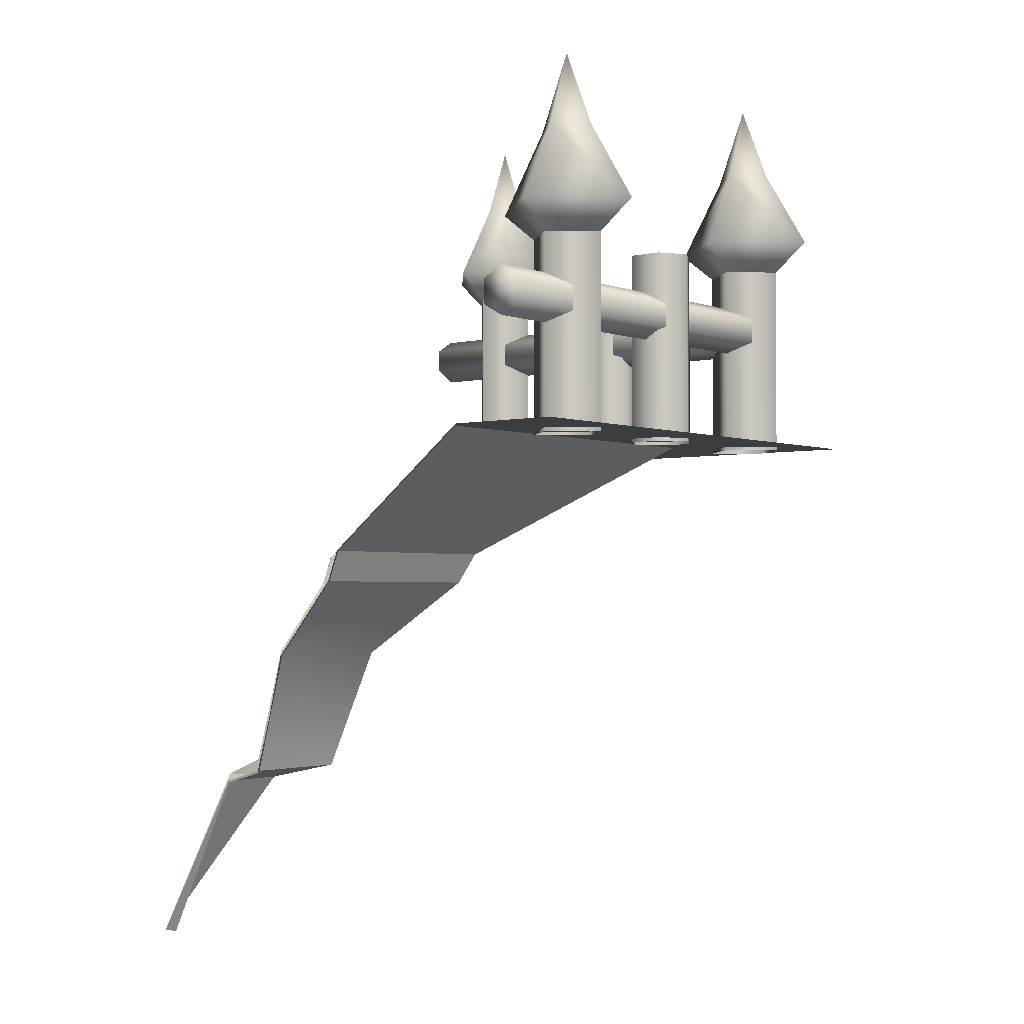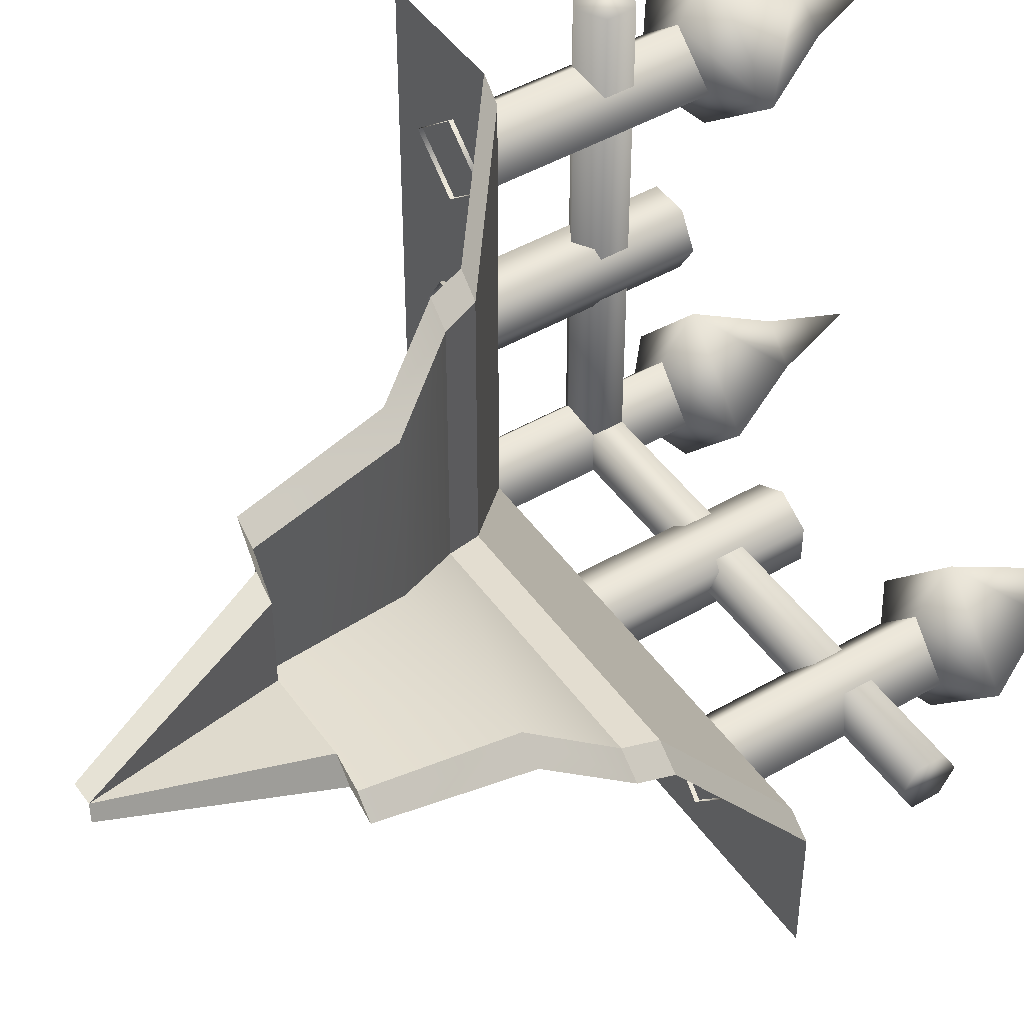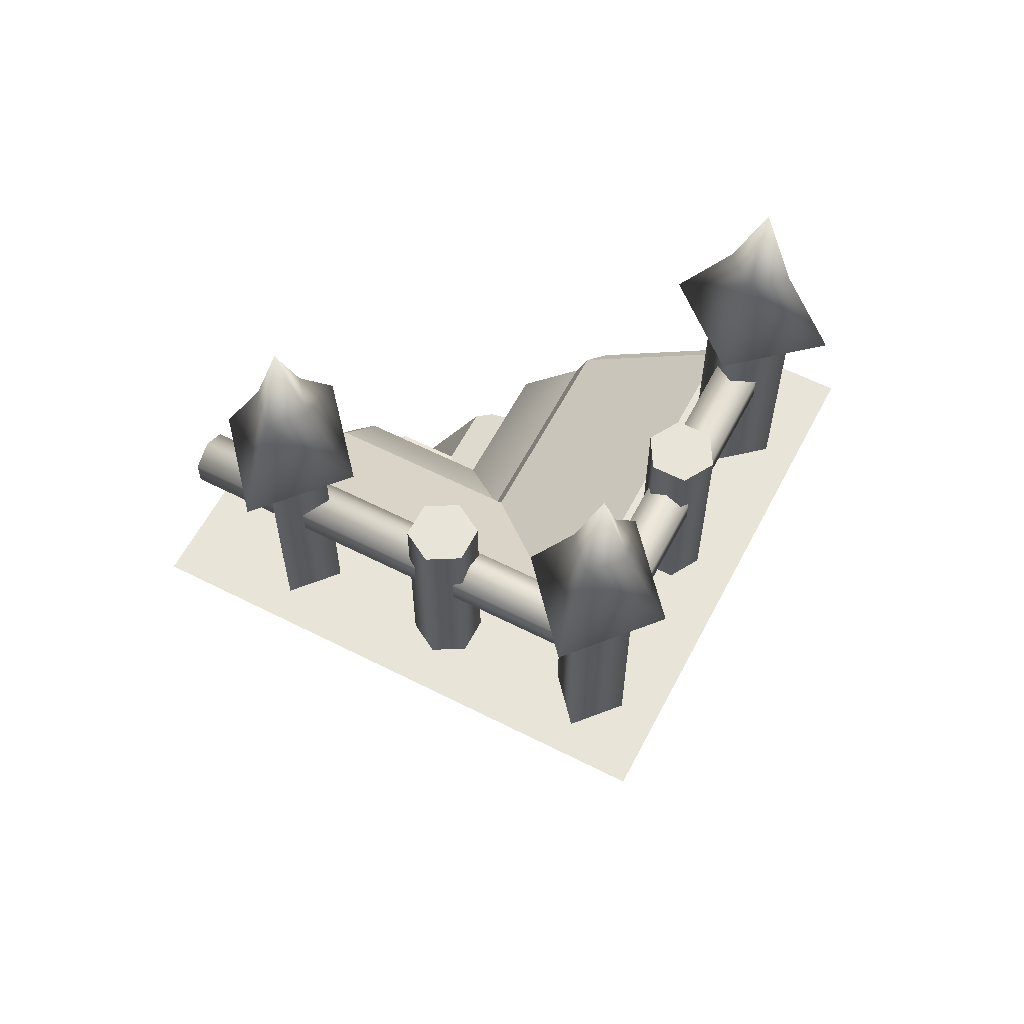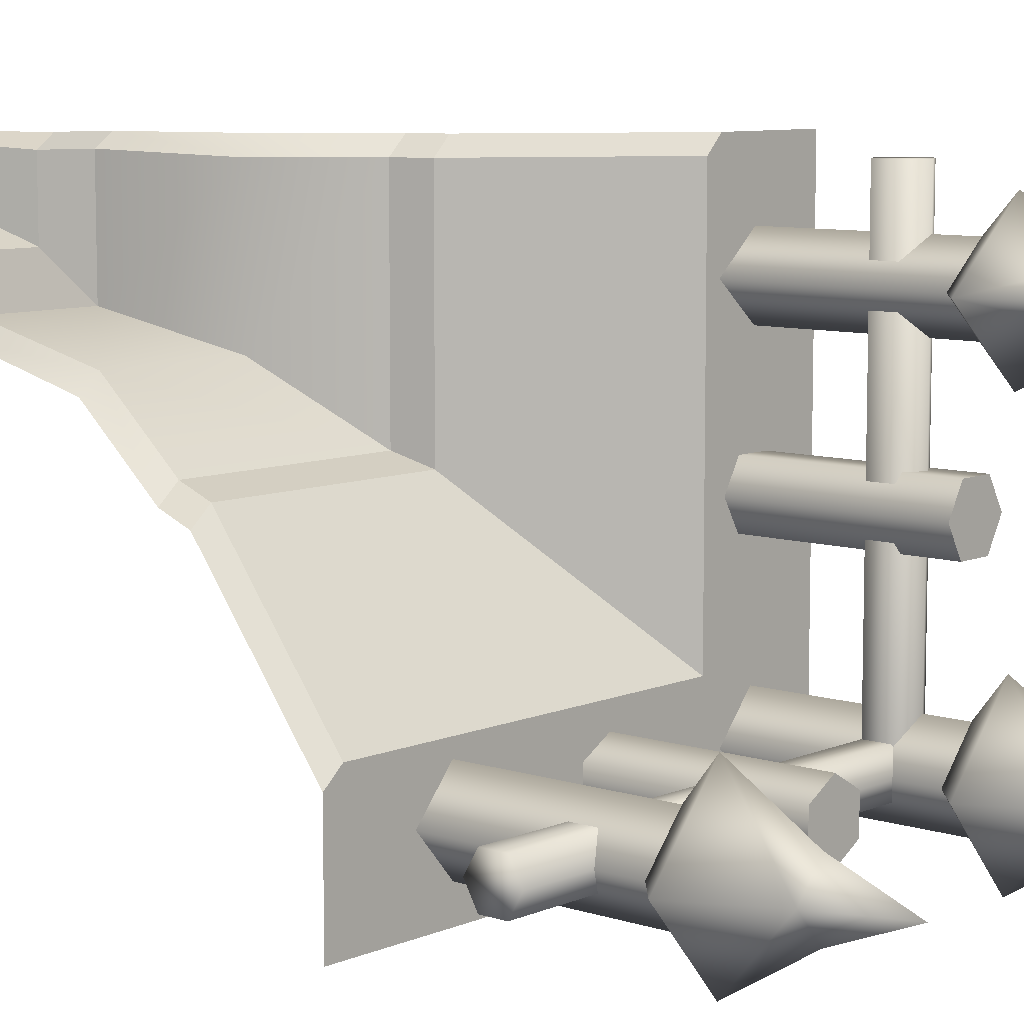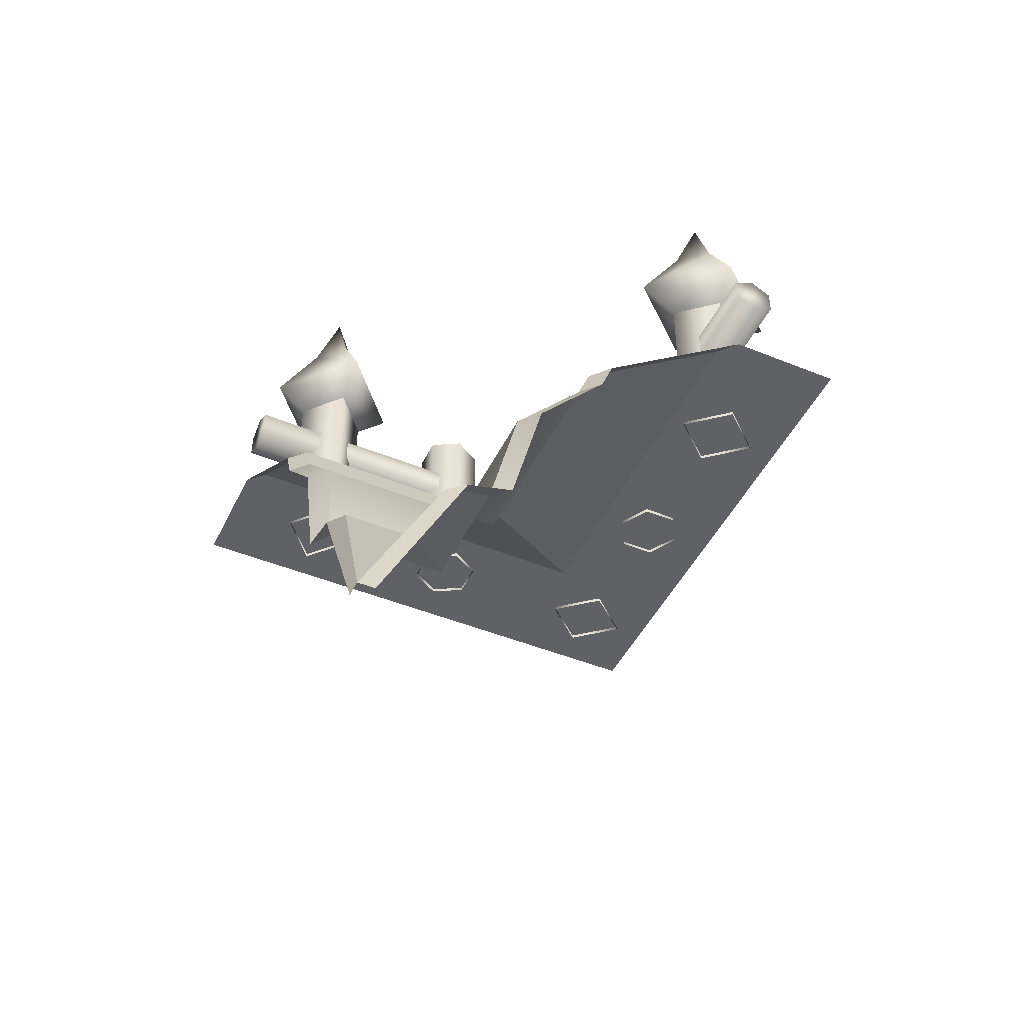
<metadata>
{"format":"obj","ext":"obj","renderer":"f3d","projection":"perspective","resolution":1024,"background":"white","views":[{"elev":-2.5,"azim":128.9,"up":"+Y"},{"elev":46.6,"azim":56.6,"up":"+Z"},{"elev":60.2,"azim":-152.5,"up":"+Y"},{"elev":8.4,"azim":131.3,"up":"+Z"},{"elev":-46.2,"azim":65.0,"up":"+Y"}]}
</metadata>
<code>
g step_wall1_CS
v 0.4763 0.3129 0.347
v 0.5035 -7.683e-08 0.5035
v 0.3469 0.3129 0.347
v 0.3469 0.3129 0.347
v 0.5035 -7.683e-08 0.5035
v 0.3469 0.3129 0.4797
v 0.3151 0.3129 0.5035
v 0.3469 0.3129 0.4797
v 0.5035 -7.683e-08 0.5035
v 0.4717 -1.767e-06 0.5035
v -0.2517 1.007 0.4718
v 0.04976 0.7773 0.4718
v 0.01808 0.7773 0.5035
v -0.2832 1.007 0.5035
v 0.4672 0.7773 0.04977
v 0.04976 0.7773 0.04979
v -0.2517 1.007 -0.2517
v 0.4672 1.007 -0.2517
v 0.5035 1.007 -0.2832
v 0.5035 0.7773 0.01809
v 0.4672 0.7773 0.04977
v 0.4672 1.007 -0.2517
v 0.5035 -7.683e-08 0.5035
v 0.4763 0.3129 0.347
v 0.5035 0.3129 0.3152
v 0.5035 -2.175e-07 0.4717
v 0.04976 0.7773 0.04979
v 0.04976 0.7773 0.4718
v -0.2517 1.007 0.4718
v -0.2517 1.007 -0.2517
v 0.5035 1.007 -0.2832
v 0.4672 1.007 -0.2517
v 0.4672 1.007 -0.4668
v 0.5035 1.007 -0.5035
v -0.2517 1.007 -0.2517
v -0.4668 1.007 -0.4668
v 0.4672 1.007 -0.4668
v 0.4672 1.007 -0.2517
v -0.2517 1.007 -0.2517
v -0.2517 1.007 0.4718
v -0.4668 1.007 0.4718
v -0.4668 1.007 -0.4668
v -0.2832 1.007 0.5035
v -0.5035 1.007 0.5035
v -0.4668 1.007 0.4718
v -0.2517 1.007 0.4718
v 0.4672 1.007 -0.4668
v -0.4668 1.007 -0.4668
v -0.5035 1.007 -0.5034
v 0.5035 1.007 -0.5035
v -0.4668 1.007 -0.4668
v -0.4668 1.007 0.4718
v -0.5035 1.007 0.5035
v -0.5035 1.007 -0.5034
v -0.2923 1 -0.362
v -0.2923 1.38 -0.362
v -0.362 1.38 -0.4425
v -0.362 1 -0.4425
v -0.362 1 -0.4425
v -0.362 1.38 -0.4425
v -0.4317 1.38 -0.362
v -0.4317 1 -0.362
v -0.362 1.38 -0.2816
v -0.362 1 -0.2816
v -0.362 1 -0.2816
v -0.362 1.38 -0.2816
v -0.2923 1.38 -0.362
v -0.2923 1 -0.362
v -0.2923 1.38 -0.362
v -0.2291 1.436 -0.362
v -0.362 1.436 -0.5155
v -0.362 1.38 -0.4425
v -0.362 1.38 -0.4425
v -0.362 1.436 -0.5155
v -0.4949 1.436 -0.362
v -0.4317 1.38 -0.362
v -0.362 1.436 -0.2085
v -0.362 1.38 -0.2816
v -0.362 1.38 -0.2816
v -0.362 1.436 -0.2085
v -0.2291 1.436 -0.362
v -0.2923 1.38 -0.362
v -0.362 1.436 -0.5155
v -0.2291 1.436 -0.362
v -0.3113 1.589 -0.362
v -0.362 1.589 -0.4205
v -0.362 1.736 -0.362
v -0.4949 1.436 -0.362
v -0.362 1.436 -0.5155
v -0.362 1.589 -0.4205
v -0.4127 1.589 -0.362
v -0.362 1.736 -0.362
v -0.362 1.436 -0.2085
v -0.4949 1.436 -0.362
v -0.4127 1.589 -0.362
v -0.362 1.589 -0.3035
v -0.362 1.736 -0.362
v -0.362 1.436 -0.2085
v -0.3113 1.589 -0.362
v -0.2291 1.436 -0.362
v -0.362 1.589 -0.3035
v -0.362 1.736 -0.362
v 0.007356 1 -0.3942
v -0.04848 1.38 -0.4265
v -0.04848 1 -0.4265
v 0.007356 1.38 -0.3942
v 0.007356 1 -0.3298
v 0.007356 1.38 -0.3298
v -0.04848 1 -0.2975
v -0.04848 1.38 -0.2975
v -0.04848 1 -0.4265
v -0.04848 1.38 -0.4265
v -0.1043 1.38 -0.3942
v -0.1043 1 -0.3942
v -0.1043 1.38 -0.3298
v -0.1043 1 -0.3298
v -0.04848 1.38 -0.2975
v -0.04848 1 -0.2975
v -0.04848 1.38 -0.4265
v 0.007356 1.38 -0.3942
v 0.007356 1.38 -0.3298
v -0.04848 1.38 -0.2975
v -0.1043 1.38 -0.3942
v -0.04848 1.38 -0.4265
v -0.04848 1.38 -0.2975
v -0.1043 1.38 -0.3298
v 0.3368 1 -0.362
v 0.3368 1.38 -0.362
v 0.2671 1.38 -0.4425
v 0.2671 1 -0.4425
v 0.1975 1.38 -0.362
v 0.1975 1 -0.362
v 0.1975 1 -0.362
v 0.1975 1.38 -0.362
v 0.2671 1.38 -0.2816
v 0.2671 1 -0.2816
v 0.3368 1.38 -0.362
v 0.3368 1 -0.362
v 0.3368 1.38 -0.362
v 0.4 1.436 -0.362
v 0.2671 1.436 -0.5155
v 0.2671 1.38 -0.4425
v 0.2671 1.38 -0.4425
v 0.2671 1.436 -0.5155
v 0.1342 1.436 -0.362
v 0.1975 1.38 -0.362
v 0.2671 1.436 -0.2085
v 0.2671 1.38 -0.2816
v 0.2671 1.38 -0.2816
v 0.2671 1.436 -0.2085
v 0.4 1.436 -0.362
v 0.3368 1.38 -0.362
v 0.2671 1.436 -0.5155
v 0.4 1.436 -0.362
v 0.3178 1.589 -0.362
v 0.2671 1.589 -0.4205
v 0.2671 1.736 -0.362
v 0.1342 1.436 -0.362
v 0.2671 1.436 -0.5155
v 0.2671 1.589 -0.4205
v 0.2165 1.589 -0.362
v 0.2671 1.736 -0.362
v 0.2671 1.436 -0.2085
v 0.1342 1.436 -0.362
v 0.2165 1.589 -0.362
v 0.2671 1.589 -0.3035
v 0.2671 1.736 -0.362
v 0.2671 1.436 -0.2085
v 0.3178 1.589 -0.362
v 0.4 1.436 -0.362
v 0.2671 1.589 -0.3035
v 0.2671 1.736 -0.362
v -0.362 1 0.2326
v -0.362 1.38 0.2326
v -0.4425 1.38 0.3023
v -0.4425 1 0.3023
v -0.362 1.38 0.3719
v -0.362 1 0.3719
v -0.362 1 0.3719
v -0.362 1.38 0.3719
v -0.2816 1.38 0.3023
v -0.2816 1 0.3023
v -0.362 1.38 0.2326
v -0.362 1 0.2326
v -0.362 1.38 0.2326
v -0.362 1.436 0.1694
v -0.5155 1.436 0.3023
v -0.4425 1.38 0.3023
v -0.4425 1.38 0.3023
v -0.5155 1.436 0.3023
v -0.362 1.436 0.4352
v -0.362 1.38 0.3719
v -0.2085 1.436 0.3023
v -0.2816 1.38 0.3023
v -0.2816 1.38 0.3023
v -0.2085 1.436 0.3023
v -0.362 1.436 0.1694
v -0.362 1.38 0.2326
v -0.5155 1.436 0.3023
v -0.362 1.436 0.1694
v -0.362 1.589 0.2516
v -0.4205 1.589 0.3023
v -0.362 1.736 0.3023
v -0.362 1.436 0.4352
v -0.5155 1.436 0.3023
v -0.4205 1.589 0.3023
v -0.362 1.589 0.3529
v -0.362 1.736 0.3023
v -0.2085 1.436 0.3023
v -0.362 1.436 0.4352
v -0.362 1.589 0.3529
v -0.3035 1.589 0.3023
v -0.362 1.736 0.3023
v -0.2085 1.436 0.3023
v -0.362 1.589 0.2516
v -0.362 1.436 0.1694
v -0.3035 1.589 0.3023
v -0.362 1.736 0.3023
v -0.3942 1 -0.05914
v -0.4265 1.38 -0.003305
v -0.4265 1 -0.003305
v -0.3942 1.38 -0.05914
v -0.3298 1 -0.05914
v -0.3298 1.38 -0.05914
v -0.2975 1 -0.003305
v -0.2975 1.38 -0.003305
v -0.4265 1 -0.003305
v -0.4265 1.38 -0.003305
v -0.3942 1.38 0.05253
v -0.3942 1 0.05253
v -0.3298 1.38 0.05253
v -0.3298 1 0.05253
v -0.2975 1.38 -0.003305
v -0.2975 1 -0.003305
v -0.4265 1.38 -0.003305
v -0.3942 1.38 -0.05914
v -0.3298 1.38 -0.05914
v -0.2975 1.38 -0.003305
v -0.3942 1.38 0.05253
v -0.4265 1.38 -0.003305
v -0.2975 1.38 -0.003305
v -0.3298 1.38 0.05253
v 0.2048 0.5701 0.4718
v 0.2635 0.3372 0.4797
v 0.2303 0.3372 0.5035
v 0.1716 0.5701 0.5035
v 0.07473 0.7179 0.4718
v 0.04155 0.7179 0.5035
v 0.07473 0.7179 0.07327
v 0.4672 0.7179 0.07325
v 0.4672 0.5701 0.2034
v 0.2048 0.5701 0.2034
v 0.2635 0.3372 0.2621
v 0.4763 0.3372 0.2621
v 0.4672 0.5701 0.2034
v 0.4672 0.7179 0.07325
v 0.5035 0.7179 0.04154
v 0.5035 0.5701 0.1716
v 0.5035 0.3372 0.2303
v 0.4763 0.3372 0.2621
v 0.07473 0.7179 0.4718
v 0.07473 0.7179 0.07327
v 0.2048 0.5701 0.2034
v 0.2048 0.5701 0.4718
v 0.2635 0.3372 0.2621
v 0.2635 0.3372 0.4797
v 0.3151 0.3129 0.5035
v 0.2303 0.3372 0.5035
v 0.2635 0.3372 0.4797
v 0.3469 0.3129 0.4797
v 0.04976 0.7773 0.4718
v 0.07473 0.7179 0.4718
v 0.04155 0.7179 0.5035
v 0.01808 0.7773 0.5035
v 0.4672 0.7773 0.04977
v 0.4672 0.7179 0.07325
v 0.07473 0.7179 0.07327
v 0.04976 0.7773 0.04979
v 0.3469 0.3129 0.347
v 0.2635 0.3372 0.2621
v 0.4763 0.3372 0.2621
v 0.4763 0.3129 0.347
v 0.5035 0.7179 0.04154
v 0.4672 0.7179 0.07325
v 0.4672 0.7773 0.04977
v 0.5035 0.7773 0.01809
v 0.4763 0.3372 0.2621
v 0.5035 0.3372 0.2303
v 0.5035 0.3129 0.3152
v 0.4763 0.3129 0.347
v 0.07473 0.7179 0.07327
v 0.07473 0.7179 0.4718
v 0.04976 0.7773 0.4718
v 0.04976 0.7773 0.04979
v 0.2635 0.3372 0.4797
v 0.2635 0.3372 0.2621
v 0.3469 0.3129 0.347
v 0.3469 0.3129 0.4797
v -0.3364 1.206 -0.362
v 0.4672 1.206 -0.362
v 0.4672 1.23 -0.4033
v -0.3364 1.23 -0.4033
v 0.4672 1.277 -0.4033
v -0.3364 1.277 -0.4033
v 0.4672 1.301 -0.362
v -0.3364 1.301 -0.362
v -0.3364 1.301 -0.362
v 0.4672 1.301 -0.362
v 0.4672 1.277 -0.3207
v -0.3364 1.277 -0.3207
v 0.4672 1.23 -0.3207
v -0.3364 1.23 -0.3207
v 0.4672 1.206 -0.362
v -0.3364 1.206 -0.362
v -0.3207 1.277 0.4718
v -0.3207 1.23 0.4718
v -0.362 1.206 0.4718
v -0.362 1.301 0.4718
v -0.362 1.206 0.4718
v -0.362 1.206 -0.3442
v -0.4033 1.23 -0.3442
v -0.4033 1.23 0.4718
v -0.4033 1.277 -0.3442
v -0.4033 1.277 0.4718
v -0.362 1.301 -0.3442
v -0.362 1.301 0.4718
v -0.362 1.301 0.4718
v -0.362 1.301 -0.3442
v -0.3207 1.277 -0.3442
v -0.3207 1.277 0.4718
v -0.3207 1.23 -0.3442
v -0.3207 1.23 0.4718
v -0.362 1.206 -0.3442
v -0.362 1.206 0.4718
v -0.4033 1.277 0.4718
v -0.362 1.301 0.4718
v -0.362 1.206 0.4718
v -0.4033 1.23 0.4718
v 0.4672 1.277 -0.4033
v 0.4672 1.23 -0.4033
v 0.4672 1.206 -0.362
v 0.4672 1.301 -0.362
v 0.4672 1.277 -0.3207
v 0.4672 1.301 -0.362
v 0.4672 1.206 -0.362
v 0.4672 1.23 -0.3207
g step_wall1_CS_0
f 3 2 1
f 6 5 4
f 9 8 7
f 10 9 7
f 13 12 11
f 14 13 11
f 17 16 15
f 18 17 15
f 21 20 19
f 22 21 19
f 25 24 23
f 26 25 23
f 29 28 27
f 30 29 27
f 33 32 31
f 34 33 31
f 37 36 35
f 38 37 35
f 41 40 39
f 42 41 39
f 45 44 43
f 46 45 43
f 49 48 47
f 50 49 47
f 53 52 51
f 54 53 51
f 57 56 55
f 58 57 55
f 61 60 59
f 62 61 59
f 63 61 62
f 64 63 62
f 67 66 65
f 68 67 65
f 71 70 69
f 72 71 69
f 75 74 73
f 76 75 73
f 77 75 76
f 78 77 76
f 81 80 79
f 82 81 79
f 85 84 83
f 86 85 83
f 87 85 86
f 90 89 88
f 91 90 88
f 92 90 91
f 95 94 93
f 96 95 93
f 97 95 96
f 100 99 98
f 99 101 98
f 102 101 99
f 105 104 103
f 104 106 103
f 103 106 107
f 106 108 107
f 107 108 109
f 108 110 109
f 113 112 111
f 114 113 111
f 115 113 114
f 116 115 114
f 117 115 116
f 118 117 116
f 121 120 119
f 122 121 119
f 125 124 123
f 126 125 123
f 129 128 127
f 130 129 127
f 131 129 130
f 132 131 130
f 135 134 133
f 136 135 133
f 137 135 136
f 138 137 136
f 141 140 139
f 142 141 139
f 145 144 143
f 146 145 143
f 147 145 146
f 148 147 146
f 151 150 149
f 152 151 149
f 155 154 153
f 156 155 153
f 157 155 156
f 160 159 158
f 161 160 158
f 162 160 161
f 165 164 163
f 166 165 163
f 167 165 166
f 170 169 168
f 169 171 168
f 172 171 169
f 175 174 173
f 176 175 173
f 177 175 176
f 178 177 176
f 181 180 179
f 182 181 179
f 183 181 182
f 184 183 182
f 187 186 185
f 188 187 185
f 191 190 189
f 192 191 189
f 193 191 192
f 194 193 192
f 197 196 195
f 198 197 195
f 201 200 199
f 202 201 199
f 203 201 202
f 206 205 204
f 207 206 204
f 208 206 207
f 211 210 209
f 212 211 209
f 213 211 212
f 216 215 214
f 215 217 214
f 218 217 215
f 221 220 219
f 220 222 219
f 219 222 223
f 222 224 223
f 223 224 225
f 224 226 225
f 229 228 227
f 230 229 227
f 231 229 230
f 232 231 230
f 233 231 232
f 234 233 232
f 237 236 235
f 238 237 235
f 241 240 239
f 242 241 239
f 245 244 243
f 246 245 243
f 243 247 246
f 247 248 246
f 251 250 249
f 252 251 249
f 252 253 251
f 253 254 251
f 257 256 255
f 258 257 255
f 258 255 259
f 255 260 259
f 263 262 261
f 264 263 261
f 263 264 265
f 264 266 265
f 269 268 267
f 270 269 267
f 273 272 271
f 274 273 271
f 277 276 275
f 278 277 275
f 281 280 279
f 282 281 279
f 285 284 283
f 286 285 283
f 289 288 287
f 290 289 287
f 293 292 291
f 294 293 291
f 297 296 295
f 298 297 295
f 301 300 299
f 302 301 299
f 303 301 302
f 304 303 302
f 305 303 304
f 306 305 304
f 309 308 307
f 310 309 307
f 311 309 310
f 312 311 310
f 313 311 312
f 314 313 312
f 317 316 315
f 318 317 315
f 321 320 319
f 322 321 319
f 323 321 322
f 324 323 322
f 325 323 324
f 326 325 324
f 329 328 327
f 330 329 327
f 331 329 330
f 332 331 330
f 333 331 332
f 334 333 332
f 337 336 335
f 338 337 335
f 341 340 339
f 342 341 339
f 345 344 343
f 346 345 343

</code>
